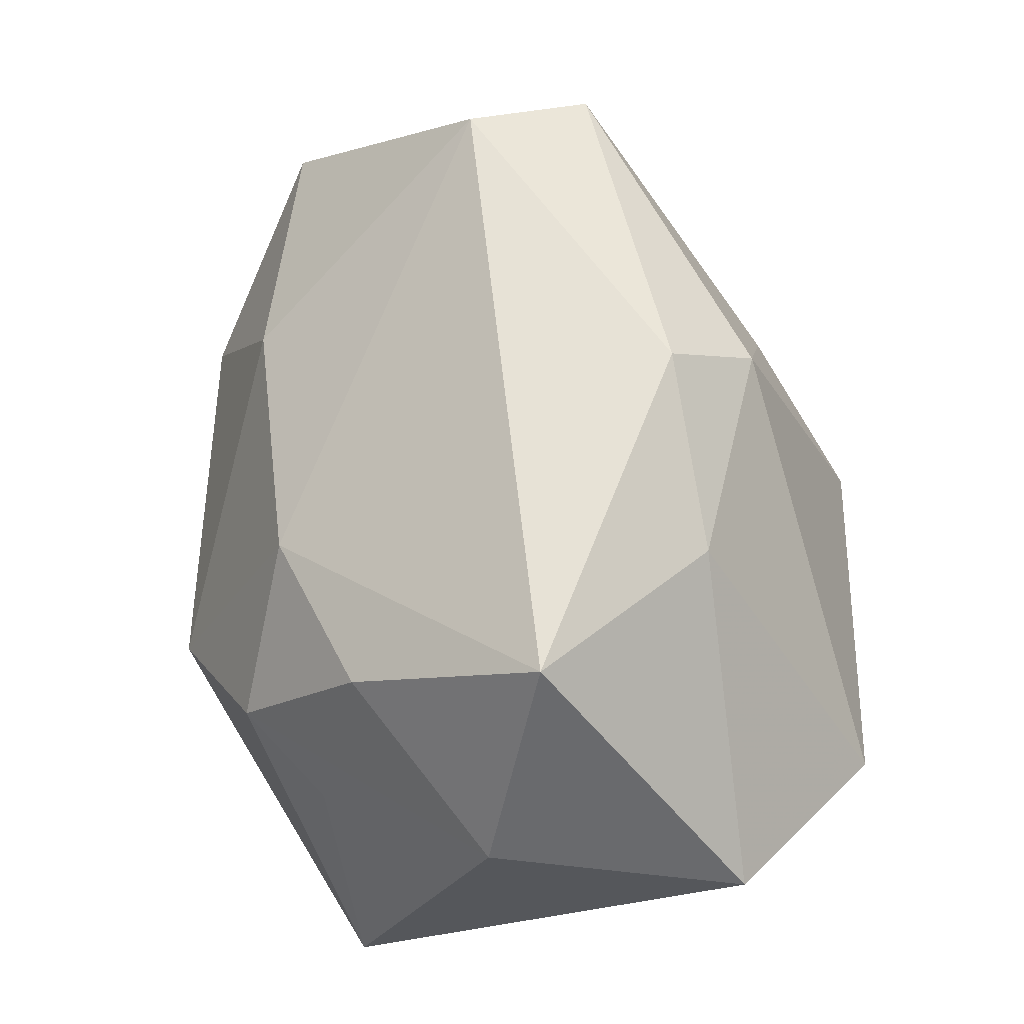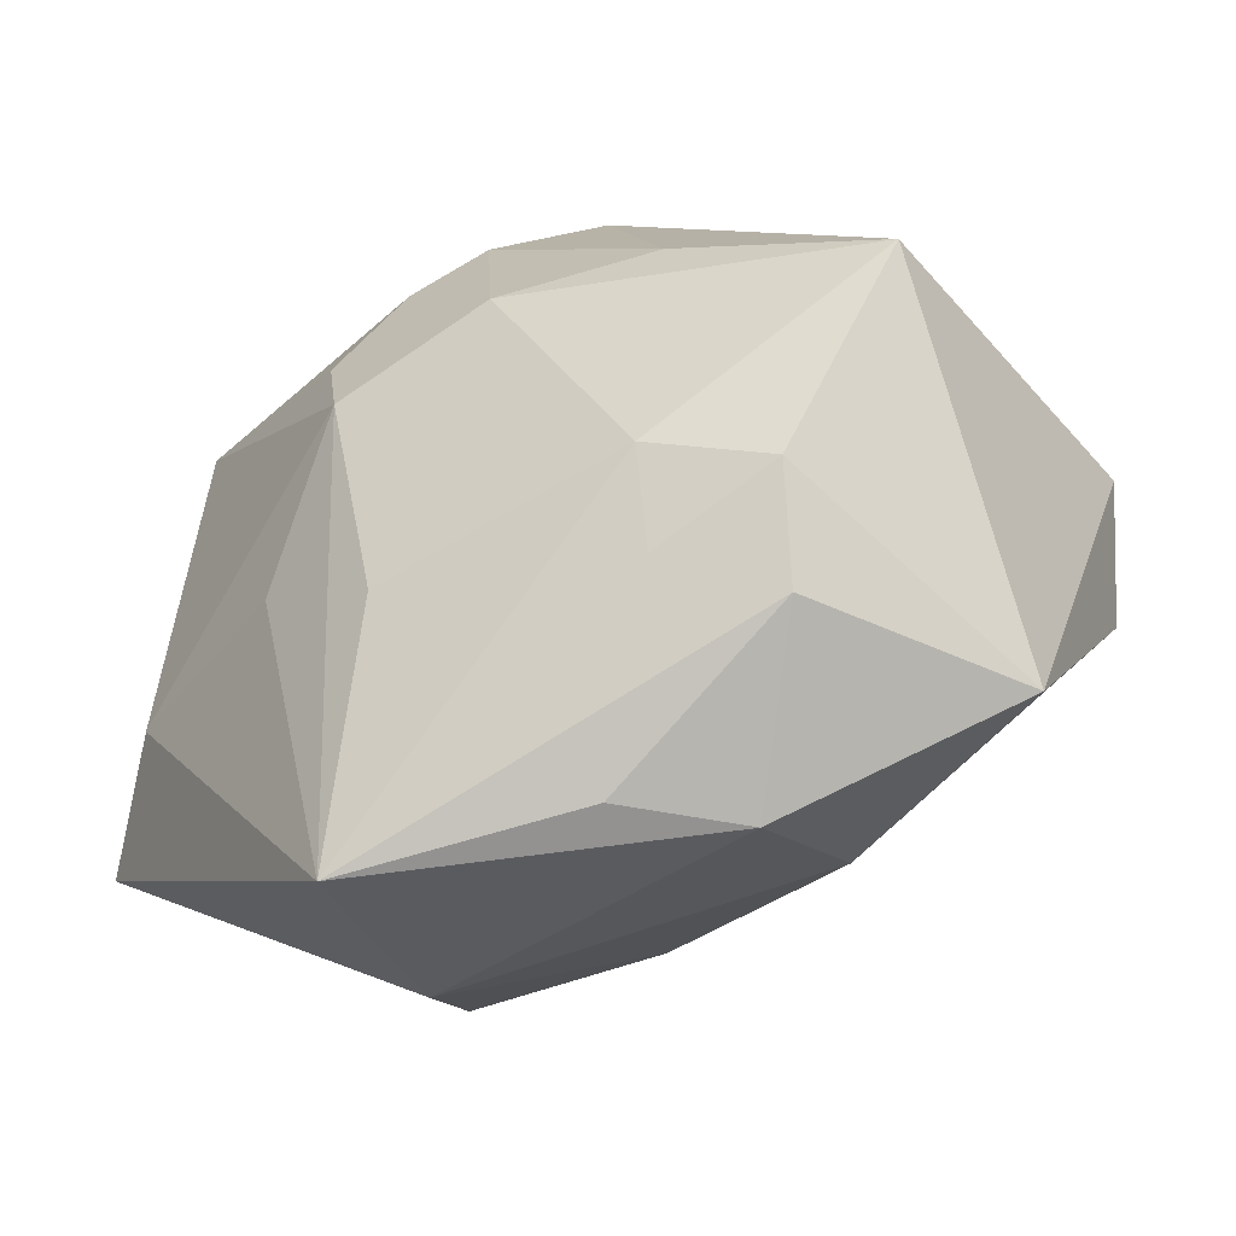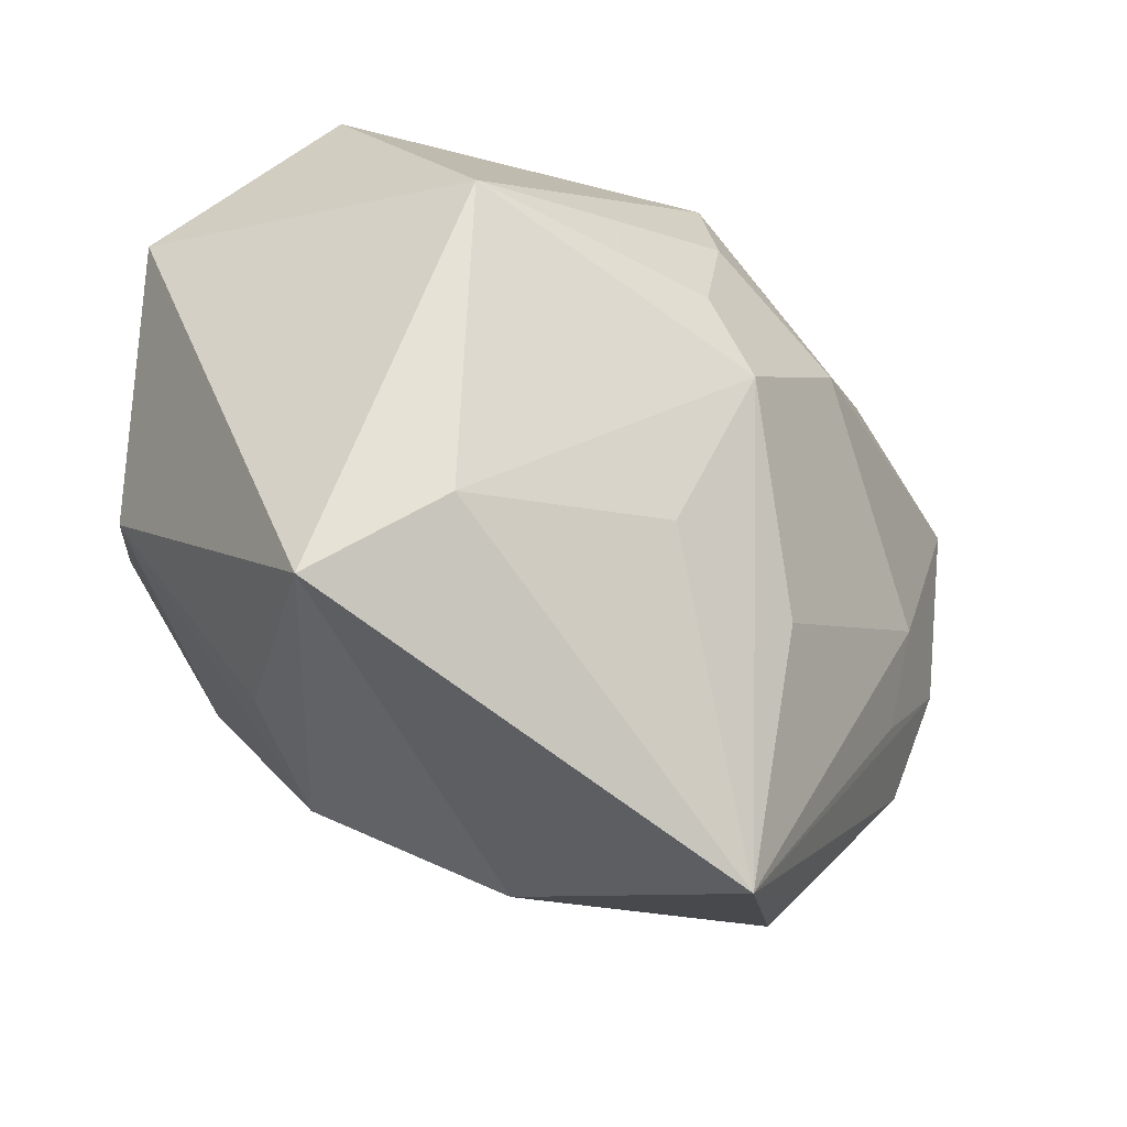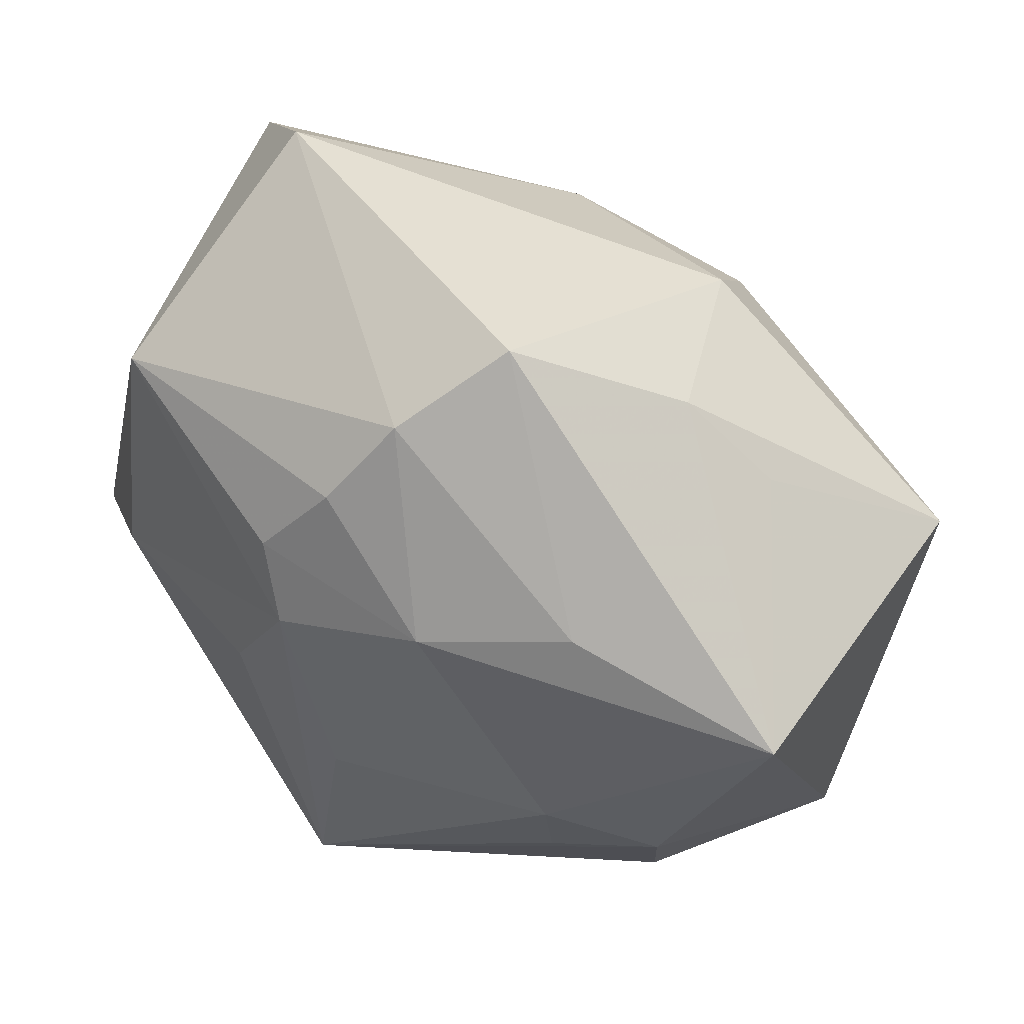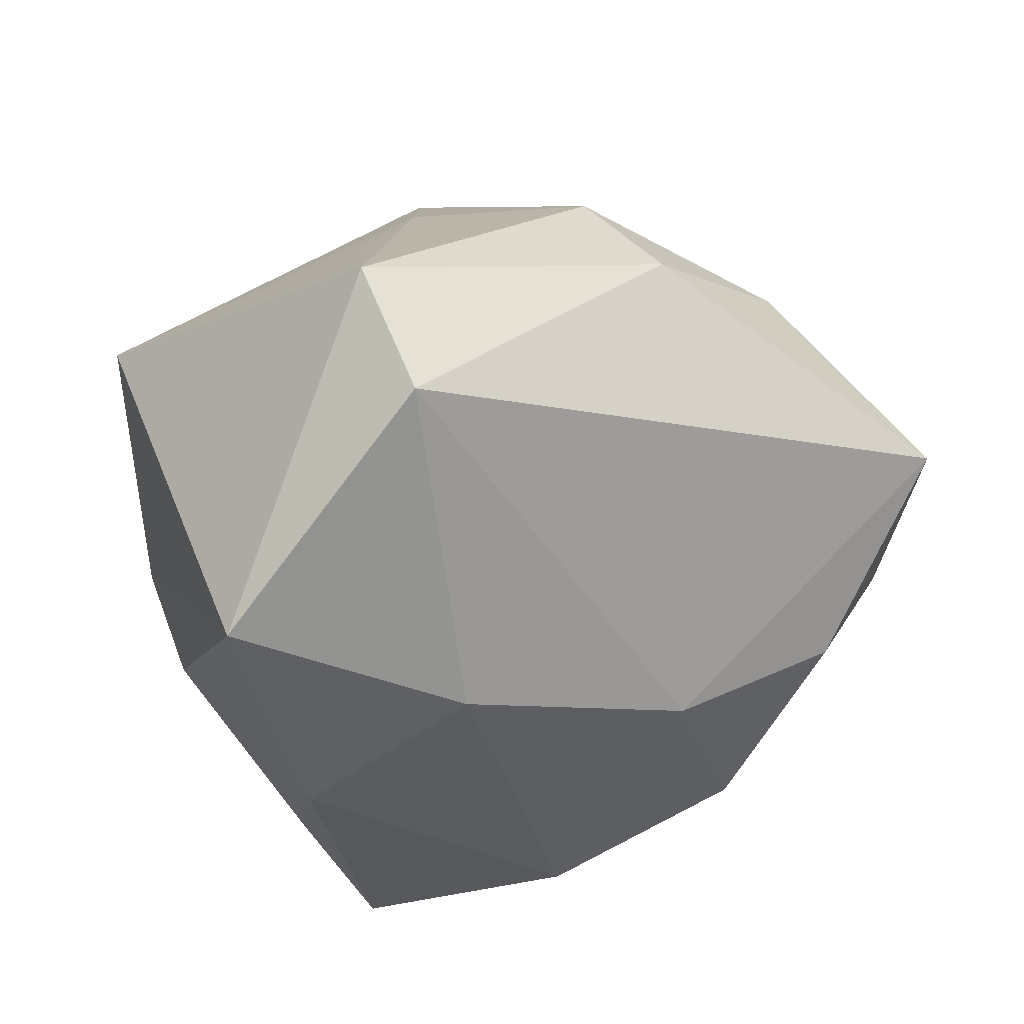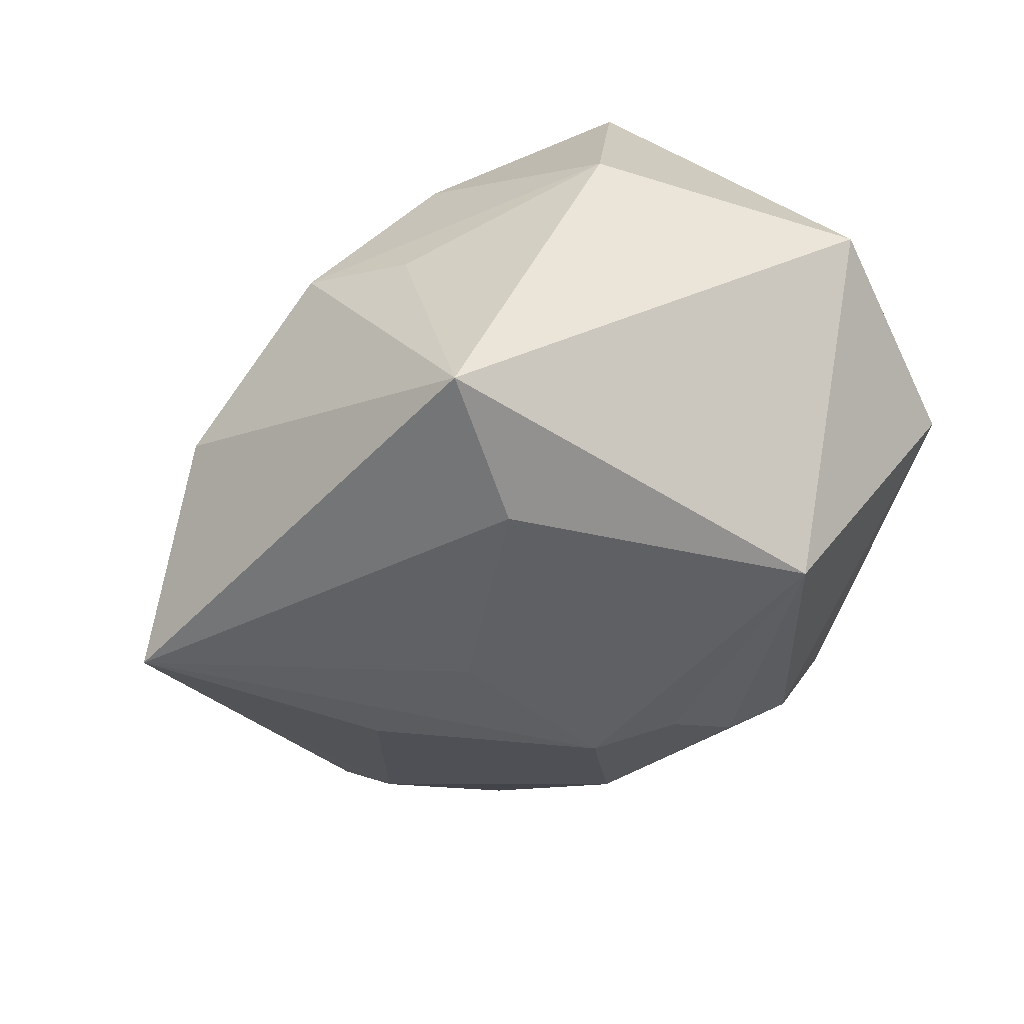
<metadata>
{"format":"obj","ext":"obj","renderer":"f3d","projection":"perspective","resolution":1024,"background":"white","views":[{"elev":63.7,"azim":90.3,"up":"+Z"},{"elev":-36.3,"azim":-128.7,"up":"+Y"},{"elev":-19.4,"azim":145.5,"up":"+Y"},{"elev":52.1,"azim":-132.2,"up":"+Y"},{"elev":-21.1,"azim":-33.4,"up":"+Y"},{"elev":-41.6,"azim":75.4,"up":"+Z"}]}
</metadata>
<code>
v -0.02509 -0.03516 -0.002158
v -0.009277 0.02545 0.02517
v -0.005204 0.01631 0.03315
v 0.0102 -0.03763 -0.008951
v 0.001636 0.01653 -0.02875
v 0.02646 0.03906 -0.002317
v 0.0316 -0.0203 0.001154
v -0.002152 -0.0393 -0.02861
v 0.04265 0.02436 0.00567
v -0.04801 0.00994 -0.005182
v 0.02584 0.02264 -0.02634
v -0.01721 -0.02808 0.0152
v -0.01072 0.03906 -0.006329
v 0.02912 -0.008704 -0.02881
v 0.006931 -0.007177 -0.03031
v 0.01418 0.01989 0.02675
v -0.006353 0.03253 -0.01728
v -0.02052 0.02813 0.008808
v 0.04156 -0.002285 0.01097
v -0.02935 -0.01741 -0.017
v -0.03971 -0.01119 -0.01163
v -0.0196 -0.03468 -0.01368
v -0.03041 -0.007688 -0.01911
v -0.03691 -0.02174 -0.008556
v 0.02345 -0.02874 0.004642
v -0.0388 0.007836 0.03008
v -0.03446 -0.004799 0.03315
v -0.007274 -0.0137 -0.02889
v -0.01685 0.0146 -0.02434
v 0.03013 0.002791 0.03315
v -0.02875 0.01764 -0.01443
v 0.02591 -0.01631 0.01983
v 0.04136 -0.01704 -0.02377
v -0.002333 0.008879 -0.03053
v 0.008842 -0.02488 0.01637
v -0.003461 0.02476 -0.02402
v -0.02901 0.02033 0.01283
v -0.04269 -0.02497 0.013
f 8 33 4
f 24 21 8
f 38 21 24
f 12 27 38
f 8 4 1
f 38 24 1
f 1 12 38
f 4 12 1
f 14 33 8
f 3 27 30
f 30 16 3
f 10 21 38
f 10 23 21
f 25 4 33
f 33 7 25
f 22 24 8
f 8 1 22
f 22 1 24
f 16 30 9
f 8 34 15
f 15 14 8
f 34 14 15
f 8 21 20
f 20 23 8
f 21 23 20
f 28 34 8
f 8 23 28
f 28 23 34
f 27 12 35
f 35 30 27
f 32 30 35
f 35 25 32
f 35 12 4
f 4 25 35
f 31 13 17
f 10 13 31
f 3 16 2
f 33 9 19
f 19 9 30
f 19 7 33
f 19 30 32
f 32 25 19
f 19 25 7
f 33 14 11
f 11 9 33
f 11 14 34
f 34 5 11
f 11 5 36
f 11 36 17
f 23 10 29
f 10 31 29
f 34 23 29
f 29 5 34
f 36 5 29
f 17 36 29
f 29 31 17
f 26 10 38
f 38 27 26
f 26 27 3
f 3 2 26
f 9 11 6
f 13 2 6
f 17 13 6
f 6 11 17
f 16 9 6
f 6 2 16
f 18 13 10
f 18 2 13
f 18 26 2
f 10 26 37
f 37 18 10
f 26 18 37

</code>
